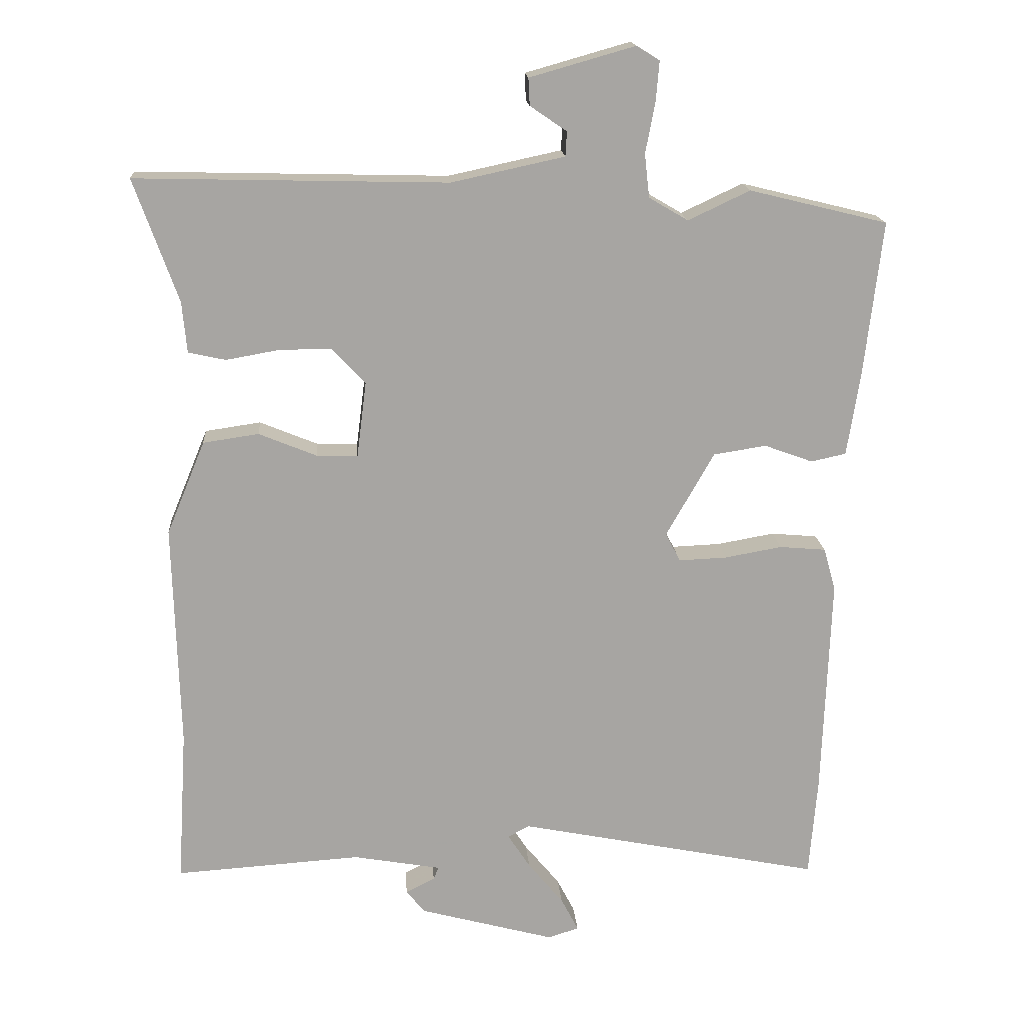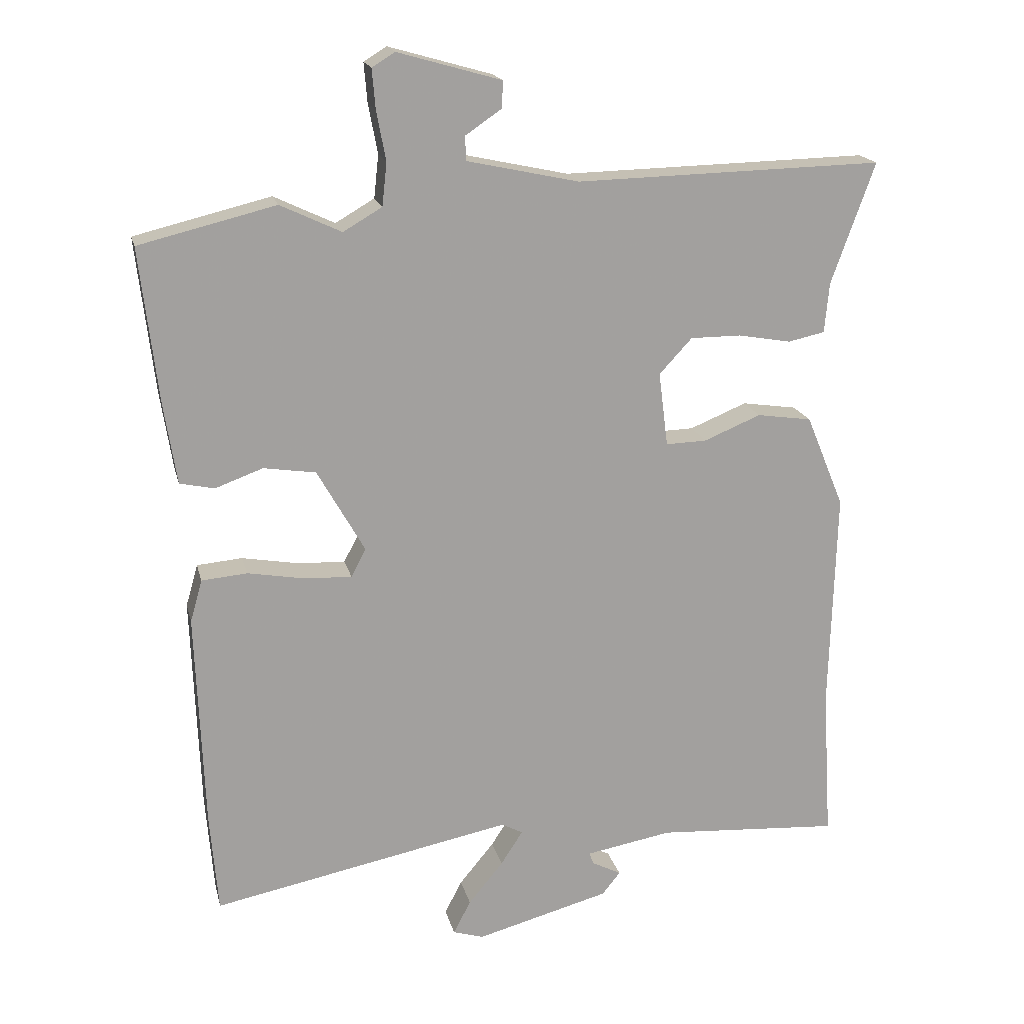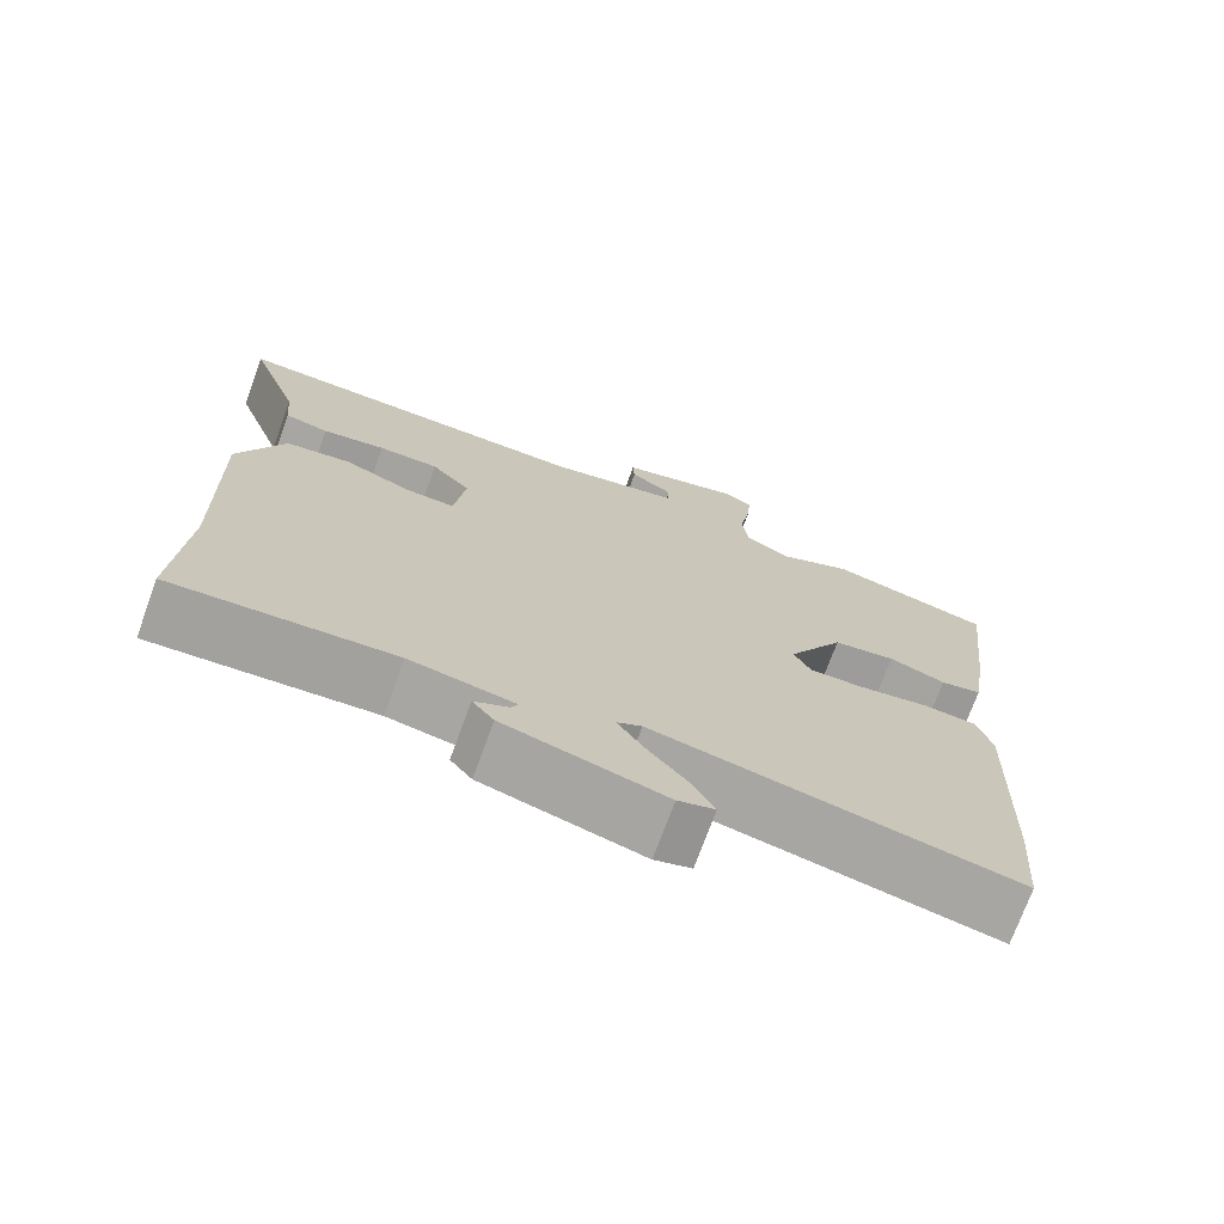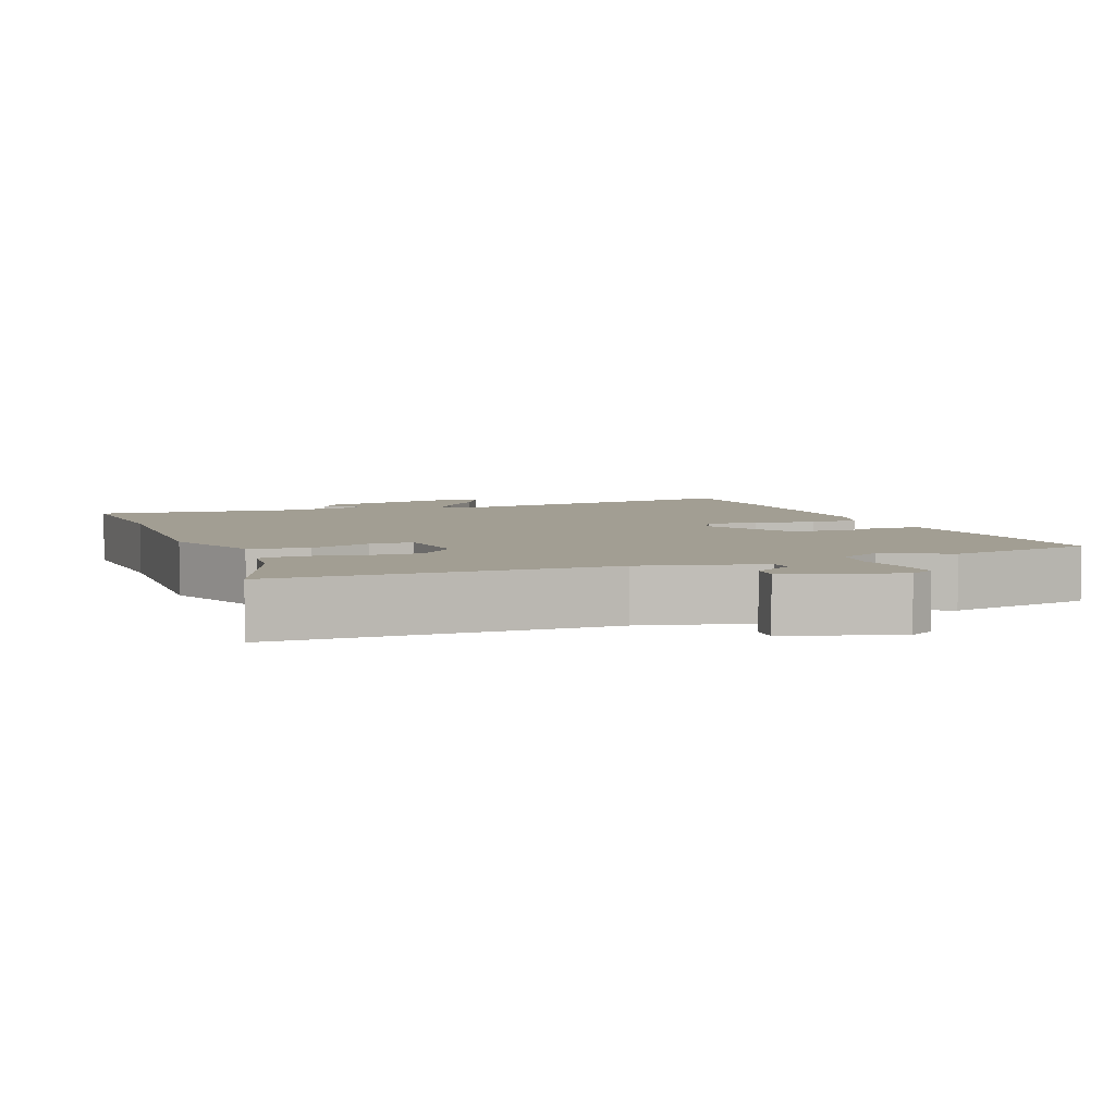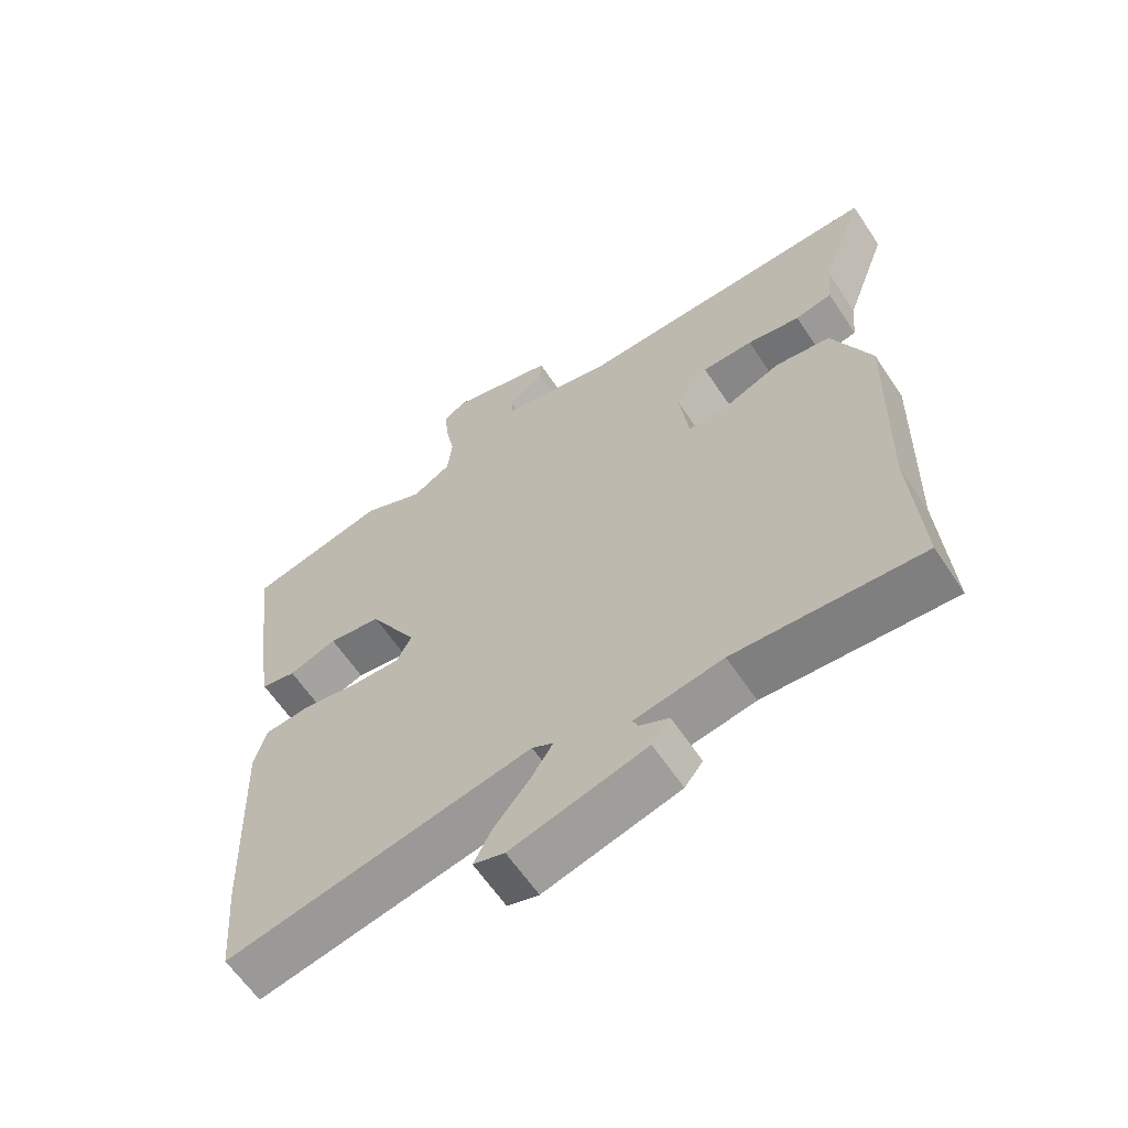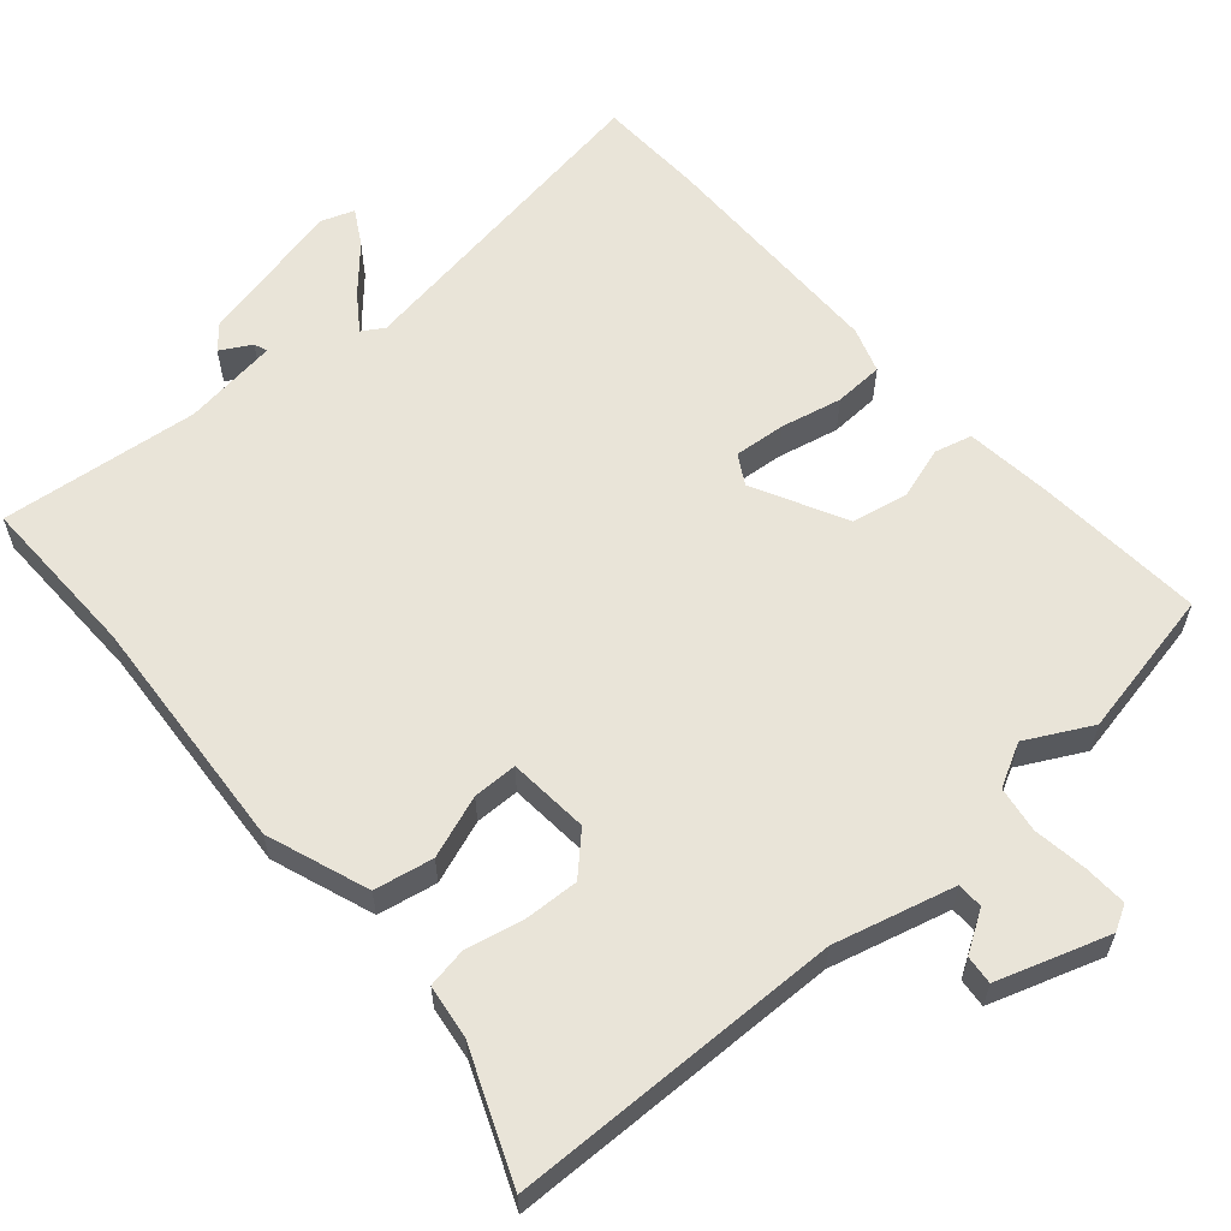
<metadata>
{"format":"obj","ext":"obj","renderer":"f3d","projection":"perspective","resolution":1024,"background":"white","views":[{"elev":16.5,"azim":-4.2,"up":"+Z"},{"elev":18.1,"azim":167.1,"up":"+Z"},{"elev":-72.9,"azim":-20.0,"up":"+Z"},{"elev":5.0,"azim":-19.6,"up":"+Y"},{"elev":-62.3,"azim":-146.3,"up":"+Z"},{"elev":60.2,"azim":-38.5,"up":"+Y"}]}
</metadata>
<code>
v -0.502 0.07 -0.531
v -0.488 0.07 -0.304
v -0.497 0.07 0.028
v -0.44 0.07 0.166
v -0.358 0.07 0.178
v -0.273 0.07 0.143
v -0.212 0.07 0.141
v -0.198 0.07 0.252
v -0.247 0.07 0.305
v -0.323 0.07 0.305
v -0.402 0.07 0.291
v -0.457 0.07 0.303
v -0.464 0.07 0.378
v -0.529 0.07 0.559
v -0.07 0.07 0.548
v 0.097 0.07 0.584
v 0.099 0.07 0.62
v 0.045 0.07 0.657
v 0.043 0.07 0.697
v 0.198 0.07 0.741
v 0.232 0.07 0.72
v 0.227 0.07 0.661
v 0.213 0.07 0.587
v 0.22 0.07 0.523
v 0.278 0.07 0.489
v 0.369 0.07 0.532
v 0.573 0.07 0.482
v 0.546 0.07 0.251
v 0.527 0.07 0.13
v 0.475 0.07 0.119
v 0.404 0.07 0.145
v 0.326 0.07 0.133
v 0.255 0.07 0.008
v 0.277 0.07 -0.034
v 0.348 0.07 -0.031
v 0.433 0.07 -0.016
v 0.501 0.07 -0.022
v 0.519 0.07 -0.085
v 0.507 0.07 -0.411
v 0.495 0.07 -0.559
v 0.045 0.07 -0.469
v 0.014 0.07 -0.486
v 0.047 0.07 -0.537
v 0.099 0.07 -0.6
v 0.125 0.07 -0.65
v 0.079 0.07 -0.664
v -0.121 0.07 -0.61
v -0.148 0.07 -0.576
v -0.105 0.07 -0.554
v -0.097 0.07 -0.536
v -0.227 0.07 -0.513
v -0.502 0 -0.531
v -0.488 0 -0.304
v -0.497 0 0.028
v -0.44 0 0.166
v -0.358 0 0.178
v -0.273 0 0.143
v -0.212 0 0.141
v -0.198 0 0.252
v -0.247 0 0.305
v -0.323 0 0.305
v -0.402 0 0.291
v -0.457 0 0.303
v -0.464 0 0.378
v -0.529 0 0.559
v -0.07 0 0.548
v 0.097 0 0.584
v 0.099 0 0.62
v 0.045 0 0.657
v 0.043 0 0.697
v 0.198 0 0.741
v 0.232 0 0.72
v 0.227 0 0.661
v 0.213 0 0.587
v 0.22 0 0.523
v 0.278 0 0.489
v 0.369 0 0.532
v 0.573 0 0.482
v 0.546 0 0.251
v 0.527 0 0.13
v 0.475 0 0.119
v 0.404 0 0.145
v 0.326 0 0.133
v 0.255 0 0.008
v 0.277 0 -0.034
v 0.348 0 -0.031
v 0.433 0 -0.016
v 0.501 0 -0.022
v 0.519 0 -0.085
v 0.507 0 -0.411
v 0.495 0 -0.559
v 0.045 0 -0.469
v 0.014 0 -0.486
v 0.047 0 -0.537
v 0.099 0 -0.6
v 0.125 0 -0.65
v 0.079 0 -0.664
v -0.121 0 -0.61
v -0.148 0 -0.576
v -0.105 0 -0.554
v -0.097 0 -0.536
v -0.227 0 -0.513
f 47 48 49
f 46 47 49
f 45 46 49
f 44 45 49
f 43 44 49
f 42 43 49 50
f 41 42 50 51
f 39 40 41
f 38 39 41
f 37 38 41
f 36 37 41
f 35 36 41
f 51 1 2
f 41 51 2
f 35 41 2
f 34 35 2
f 29 30 31
f 28 29 31
f 27 28 31
f 26 27 31
f 25 26 31
f 24 25 31 32
f 21 22 23
f 20 21 23
f 19 20 23
f 18 19 23
f 17 18 23
f 16 17 23 24
f 24 32 33
f 16 24 33
f 15 16 33
f 10 11 12 13
f 13 14 15
f 10 13 15
f 9 10 15
f 4 5 6
f 3 4 6
f 2 3 6
f 2 6 7
f 34 2 7
f 15 33 34
f 9 15 34
f 8 9 34
f 7 8 34
f 100 99 98
f 100 98 97
f 100 97 96
f 100 96 95
f 100 95 94
f 101 100 94 93
f 102 101 93 92
f 92 91 90
f 92 90 89
f 92 89 88
f 92 88 87
f 92 87 86
f 53 52 102
f 53 102 92
f 53 92 86
f 53 86 85
f 82 81 80
f 82 80 79
f 82 79 78
f 82 78 77
f 82 77 76
f 83 82 76 75
f 74 73 72
f 74 72 71
f 74 71 70
f 74 70 69
f 74 69 68
f 75 74 68 67
f 84 83 75
f 84 75 67
f 84 67 66
f 64 63 62 61
f 66 65 64
f 66 64 61
f 66 61 60
f 57 56 55
f 57 55 54
f 57 54 53
f 58 57 53
f 58 53 85
f 85 84 66
f 85 66 60
f 85 60 59
f 85 59 58
f 1 52 53 2
f 2 53 54 3
f 3 54 55 4
f 4 55 56 5
f 5 56 57 6
f 6 57 58 7
f 7 58 59 8
f 8 59 60 9
f 9 60 61 10
f 10 61 62 11
f 11 62 63 12
f 12 63 64 13
f 13 64 65 14
f 14 65 66 15
f 15 66 67 16
f 16 67 68 17
f 17 68 69 18
f 18 69 70 19
f 19 70 71 20
f 20 71 72 21
f 21 72 73 22
f 22 73 74 23
f 23 74 75 24
f 24 75 76 25
f 25 76 77 26
f 26 77 78 27
f 27 78 79 28
f 28 79 80 29
f 29 80 81 30
f 30 81 82 31
f 31 82 83 32
f 32 83 84 33
f 33 84 85 34
f 34 85 86 35
f 35 86 87 36
f 36 87 88 37
f 37 88 89 38
f 38 89 90 39
f 39 90 91 40
f 40 91 92 41
f 41 92 93 42
f 42 93 94 43
f 43 94 95 44
f 44 95 96 45
f 45 96 97 46
f 46 97 98 47
f 47 98 99 48
f 48 99 100 49
f 49 100 101 50
f 50 101 102 51
f 51 102 52 1

</code>
